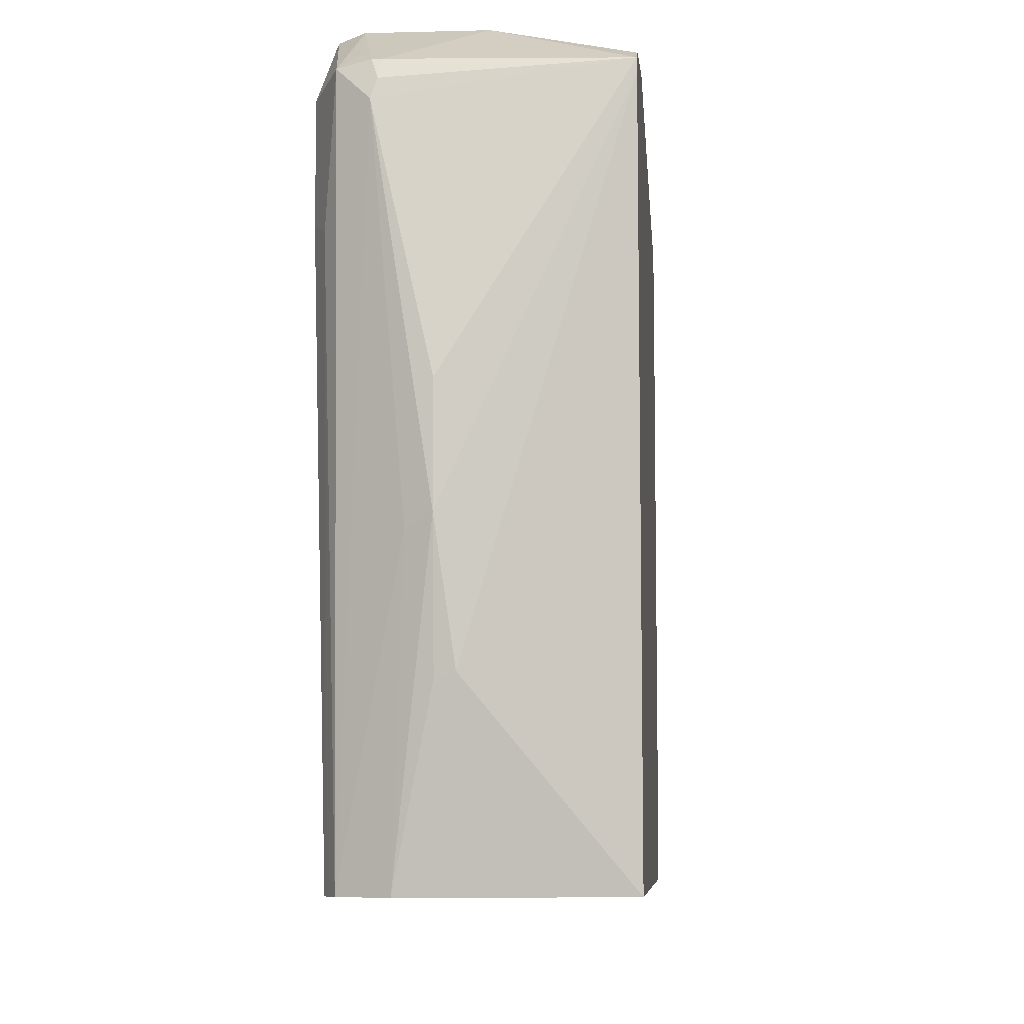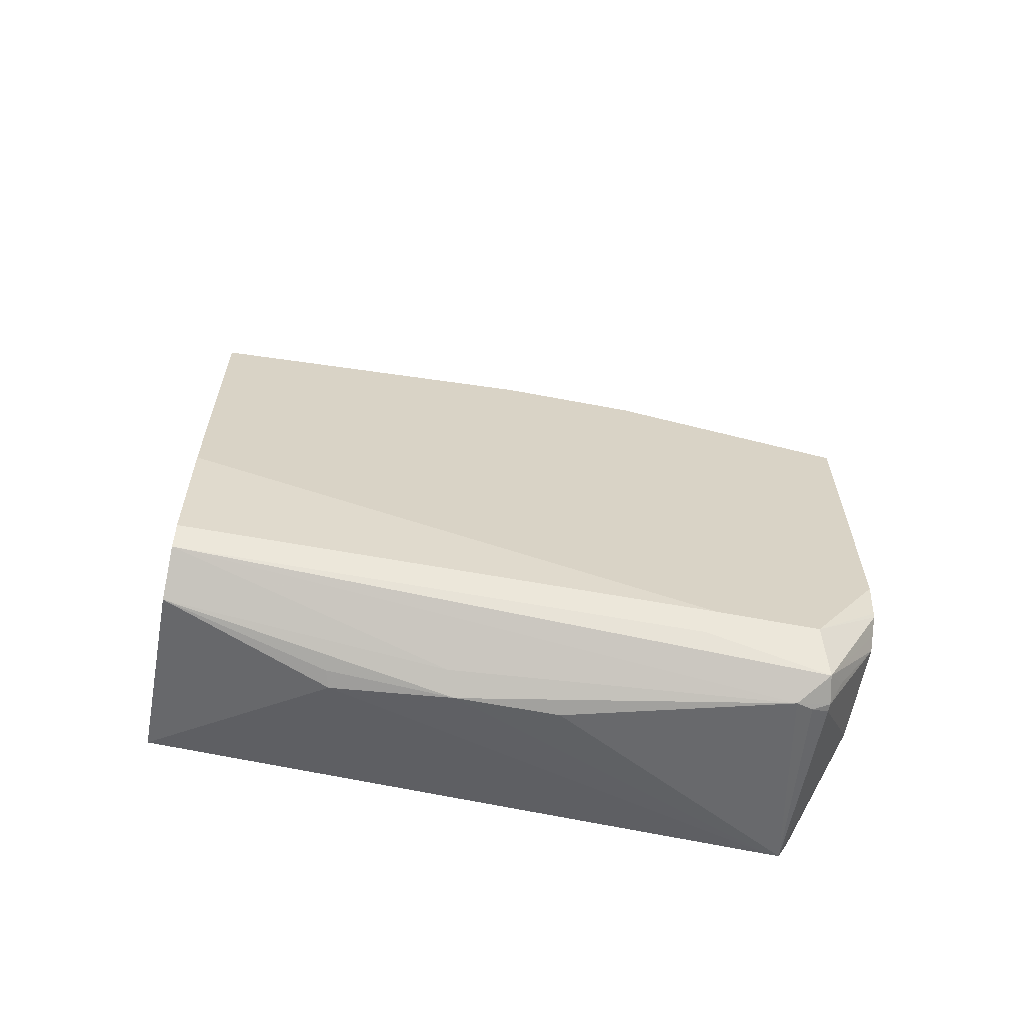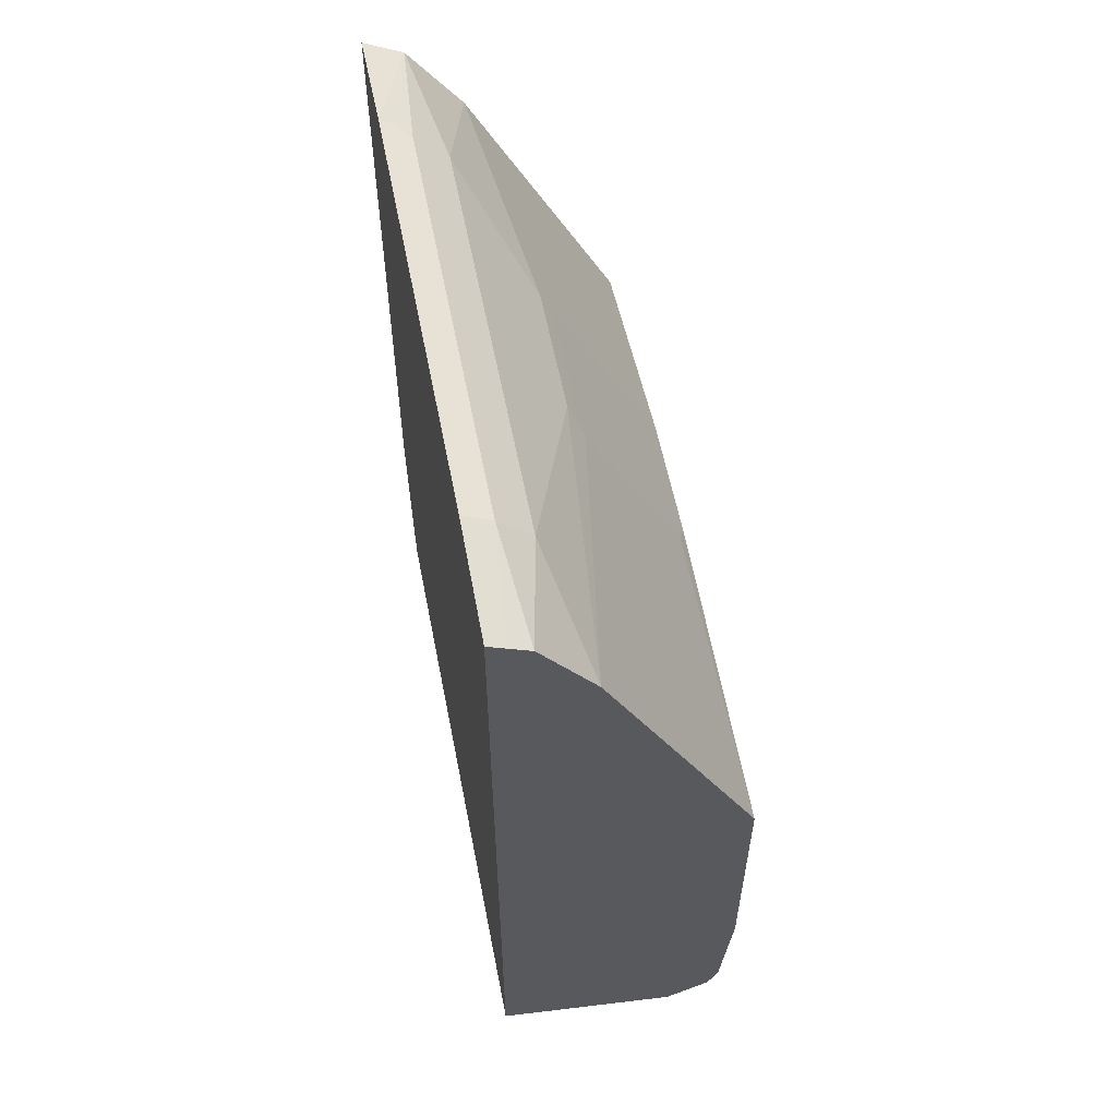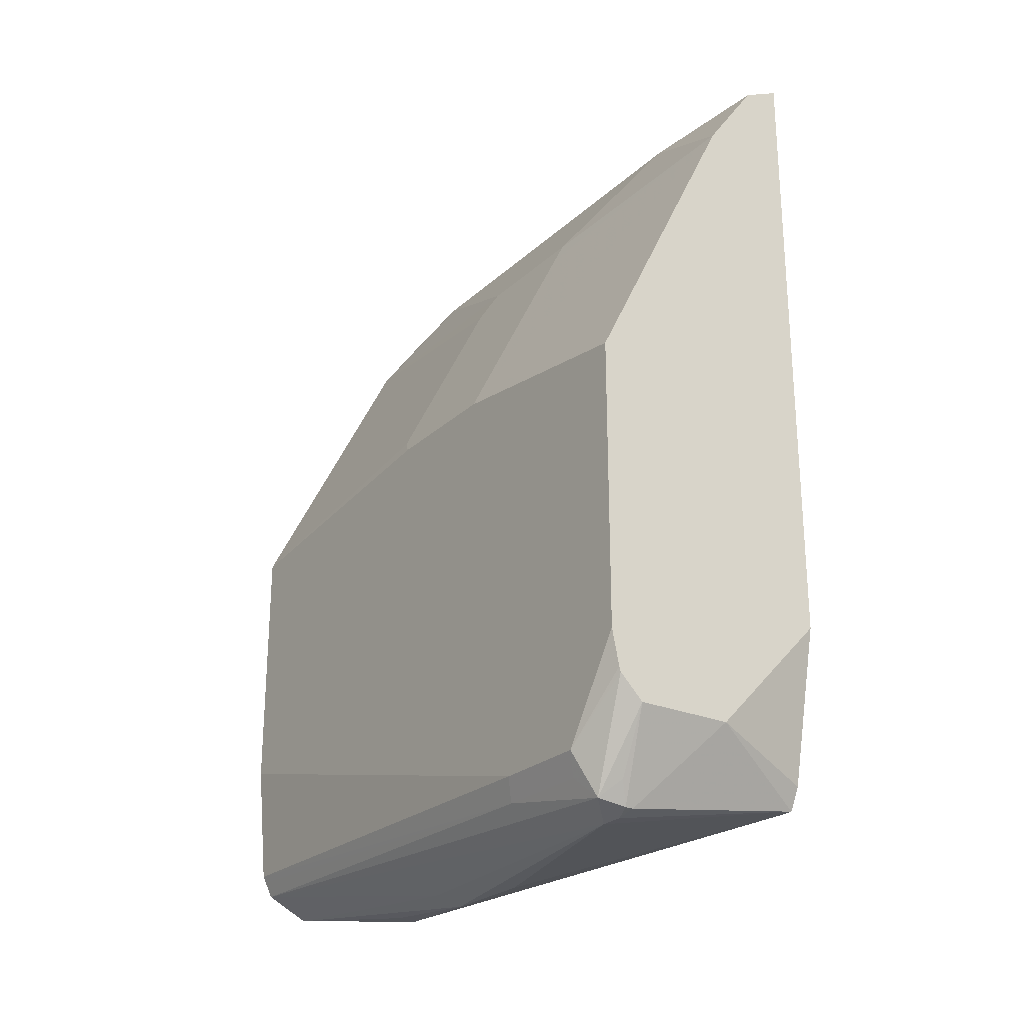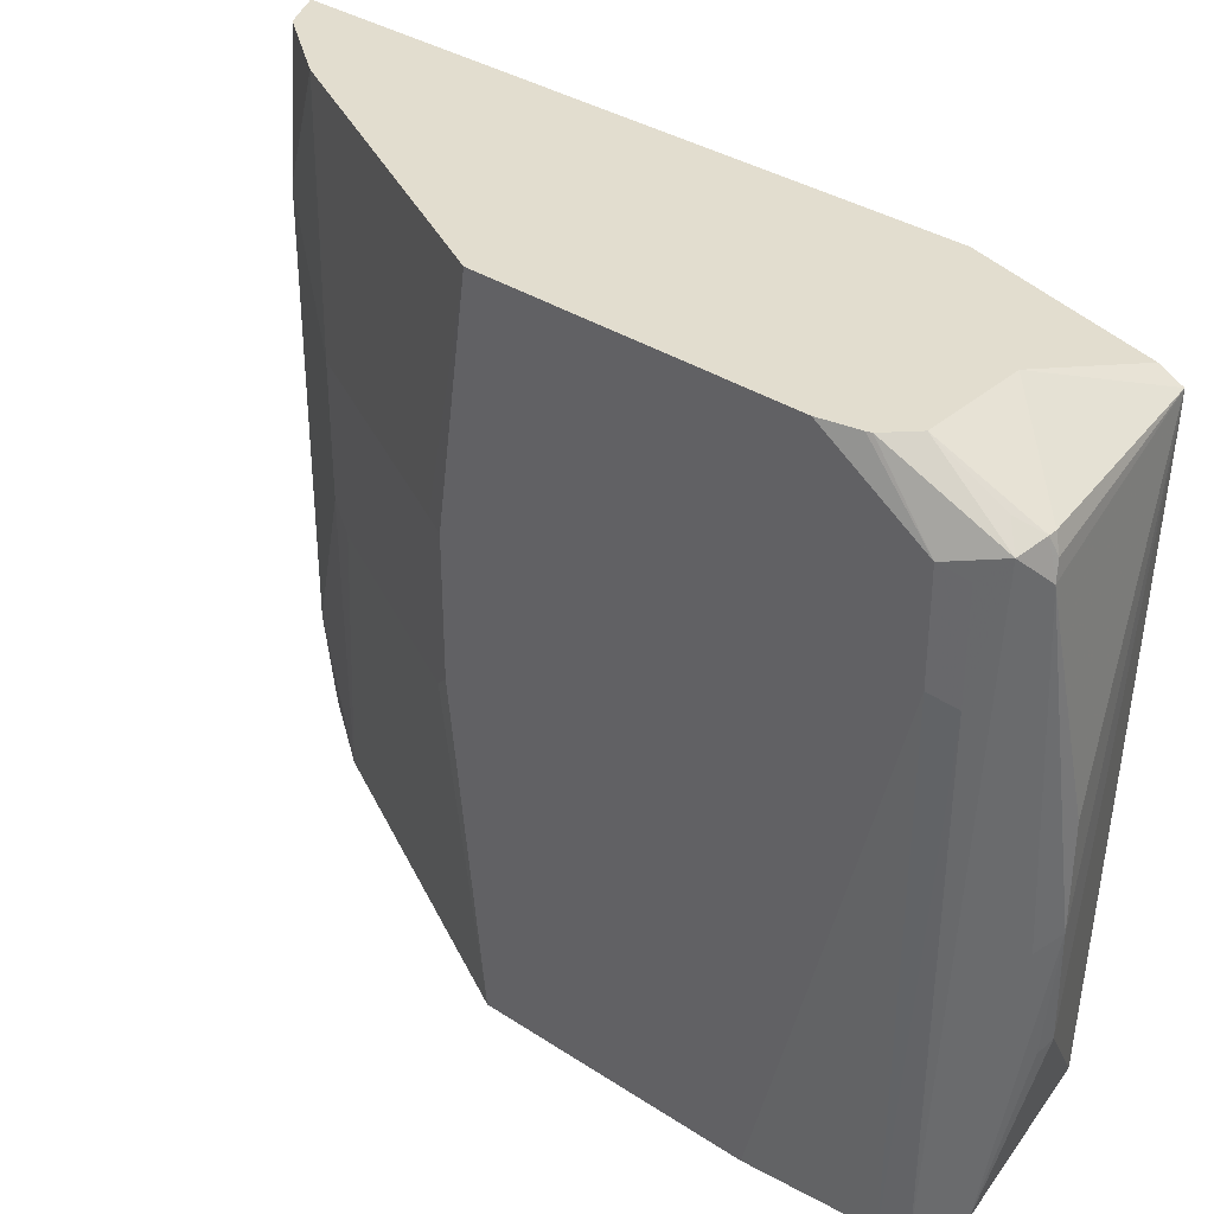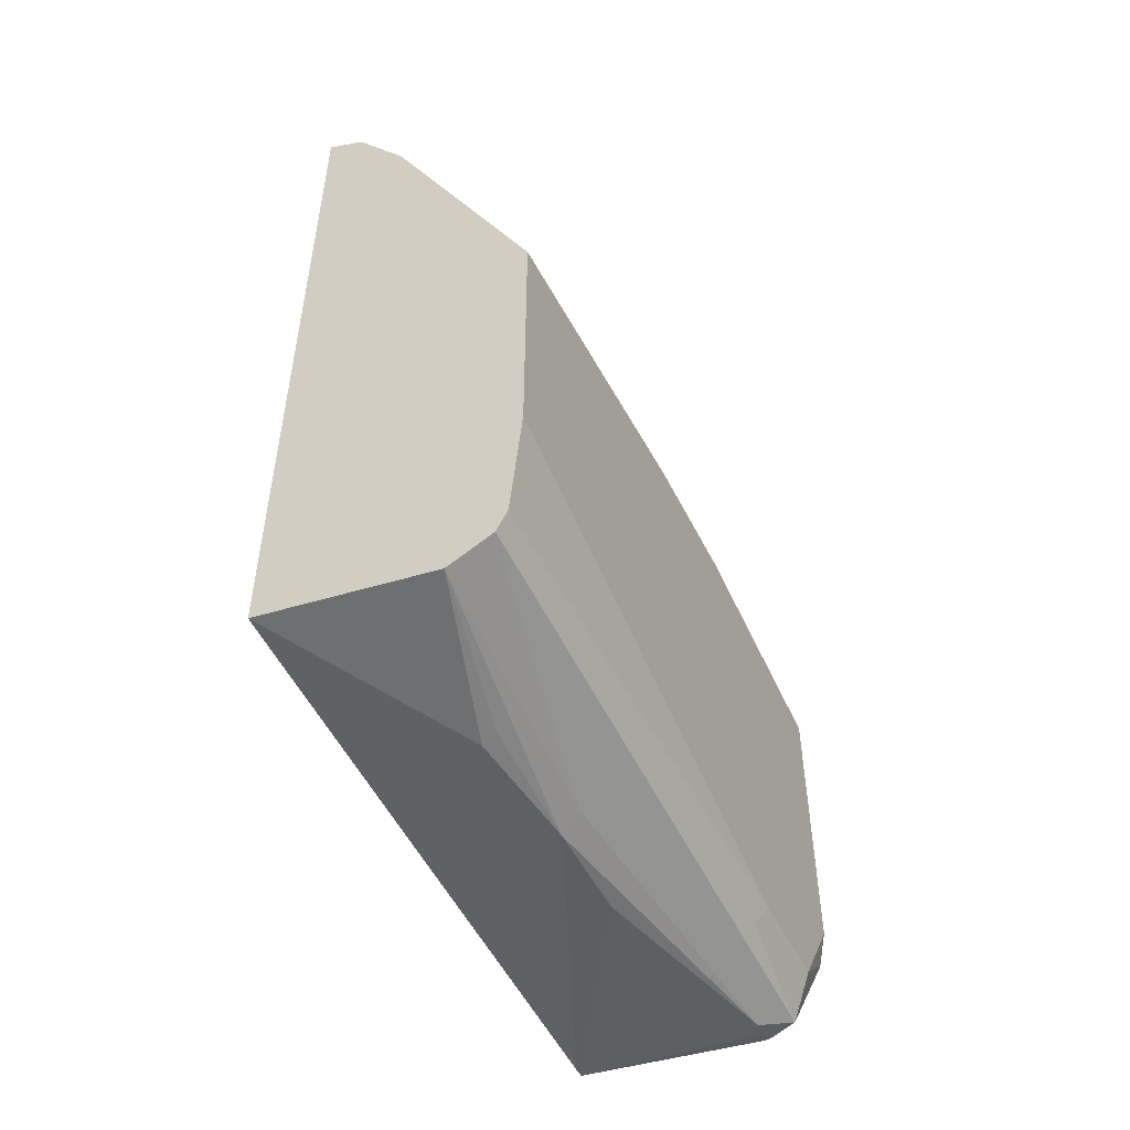
<metadata>
{"format":"obj","ext":"obj","renderer":"f3d","projection":"perspective","resolution":1024,"background":"white","views":[{"elev":-7.7,"azim":4.2,"up":"+Z"},{"elev":-62.6,"azim":-101.0,"up":"+Y"},{"elev":57.3,"azim":169.0,"up":"+Y"},{"elev":-24.9,"azim":-34.9,"up":"+Y"},{"elev":34.9,"azim":-48.9,"up":"+Z"},{"elev":-50.9,"azim":-154.2,"up":"+Y"}]}
</metadata>
<code>
v -0.3726 -0.2063 0.4964
v -0.3105 -0.2063 0.4964
v -0.3791 -0.1998 0.4964
v -0.3795 -0.2552 0.4622
v -0.3691 -0.2449 0.4726
v -0.3622 -0.2587 0.4657
v -0.357 -0.2587 0.4657
v -0.2373 -0.2415 0.4691
v -0.2373 -0.2276 0.4761
v -0.2373 -0.1311 0.4964
v -0.3877 -0.1913 0.4964
v -0.3933 -0.2276 0.4553
v -0.3864 -0.2415 0.4484
v -0.3864 -0.2415 0.3863
v -0.3795 -0.2345 0.07384
v -0.3622 -0.2639 0.445
v -0.3588 -0.2621 0.4553
v -0.3312 -0.2691 0.3105
v -0.2373 -0.2415 0.4622
v -0.2373 0.2746 0.4964
v -0.3886 -0.1883 0.4964
v -0.3933 -0.2276 0.3932
v -0.3933 -0.1655 0.4964
v -0.3864 -0.2208 0.07384
v -0.3843 -0.2249 0.07384
v -0.3636 -0.2425 0.07384
v -0.345 -0.2621 0.2415
v -0.3312 -0.2691 0.2484
v -0.3208 -0.2639 0.1759
v -0.2373 -0.2276 0.07384
v -0.2373 0.285 0.4236
v -0.238 0.2846 0.4243
v -0.2484 0.2691 0.4964
v -0.3933 -0.1449 0.07384
v -0.3933 0.02069 0.4964
v -0.3519 -0.2484 0.07384
v -0.3312 -0.2621 0.1725
v -0.2373 0.2746 0.07384
v -0.2373 0.285 0.1449
v -0.2553 0.276 0.414
v -0.2622 0.2621 0.4964
v -0.262 0.2622 0.4964
v -0.3933 0.02069 0.07384
v -0.3104 0.1865 0.4964
v -0.3864 0.05518 0.3518
v -0.3933 0.04135 0.3518
v -0.2484 0.2691 0.07384
v -0.2553 0.276 0.1449
v -0.276 0.2552 0.414
v -0.2967 0.2139 0.4964
v -0.3933 0.04135 0.2691
v -0.3881 0.05171 0.2588
v -0.2967 0.2139 0.07384
v -0.3864 0.05518 0.2691
v -0.3243 0.1794 0.3518
v -0.2622 0.2621 0.07384
v -0.276 0.2552 0.1449
v -0.3174 0.1931 0.3518
v -0.3467 0.1345 0.2588
v -0.326 0.1759 0.2588
v -0.3174 0.1931 0.2691
v -0.3243 0.1794 0.2691
f 28 36 37
f 29 37 36
f 29 36 30
f 31 39 48
f 31 48 40
f 32 41 42
f 32 40 41
f 32 42 33
f 35 44 45
f 35 45 46
f 38 47 39
f 31 40 32
f 28 37 29
f 16 28 18
f 26 36 27
f 22 34 24
f 20 32 33
f 20 31 32
f 19 29 30
f 19 28 29
f 16 27 28
f 15 36 26
f 15 30 36
f 15 38 30
f 15 47 38
f 15 56 47
f 39 47 48
f 27 36 28
f 40 48 57
f 51 54 52
f 40 49 41
f 15 53 56
f 60 62 61
f 59 62 60
f 55 61 62
f 55 58 61
f 54 62 59
f 53 57 56
f 53 61 57
f 53 60 61
f 53 59 60
f 52 59 53
f 52 54 59
f 50 58 55
f 49 58 50
f 49 61 58
f 49 57 61
f 48 56 57
f 47 56 48
f 45 62 54
f 45 55 62
f 45 50 55
f 45 51 46
f 45 54 51
f 44 50 45
f 43 52 53
f 43 51 52
f 41 49 50
f 40 57 49
f 15 43 53
f 1 33 42
f 15 24 34
f 4 6 5
f 4 16 6
f 4 15 16
f 4 14 15
f 4 13 14
f 4 12 13
f 3 11 4
f 2 8 9
f 2 7 8
f 1 7 2
f 1 6 7
f 1 5 6
f 4 11 12
f 1 4 5
f 1 11 3
f 1 21 11
f 1 23 21
f 1 35 23
f 1 44 35
f 1 50 44
f 1 41 50
f 1 42 41
f 15 34 43
f 1 20 33
f 1 10 20
f 1 2 10
f 1 3 4
f 6 16 17
f 2 9 10
f 7 17 8
f 15 25 24
f 15 27 16
f 15 26 27
f 14 25 15
f 6 17 7
f 14 22 24
f 12 34 22
f 12 43 34
f 12 51 43
f 12 46 51
f 12 35 46
f 12 23 35
f 12 21 23
f 12 14 13
f 14 24 25
f 11 21 12
f 12 22 14
f 8 17 16
f 8 16 18
f 8 28 19
f 8 19 30
f 8 30 38
f 8 18 28
f 8 39 31
f 8 31 20
f 8 20 10
f 8 10 9
f 8 38 39

</code>
